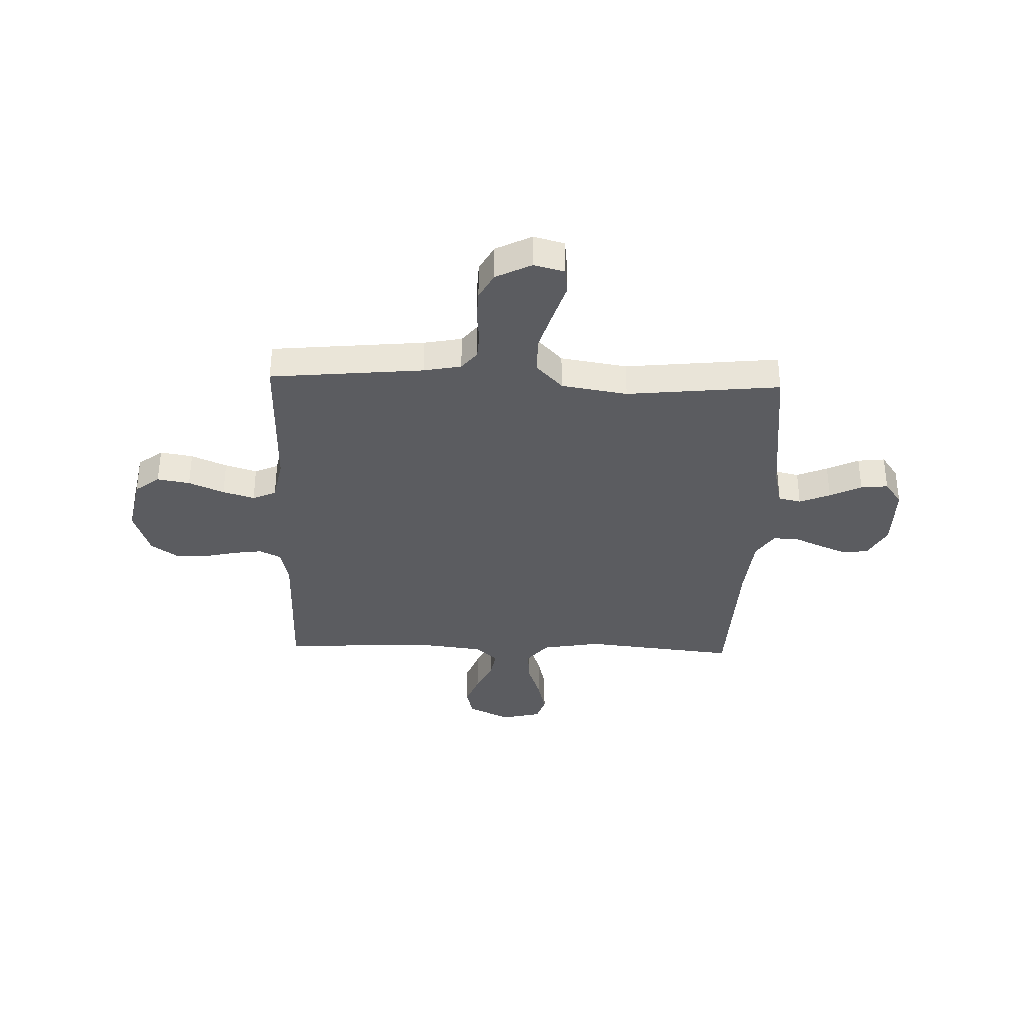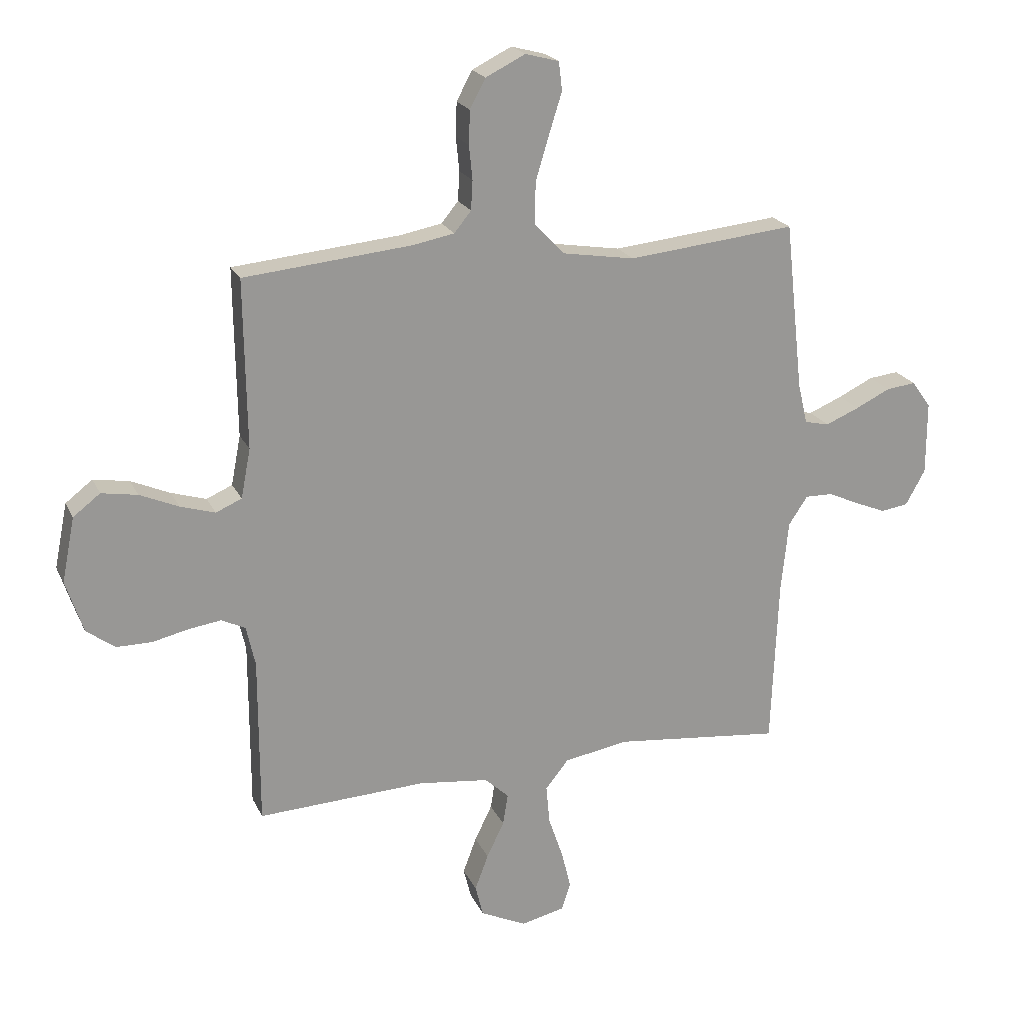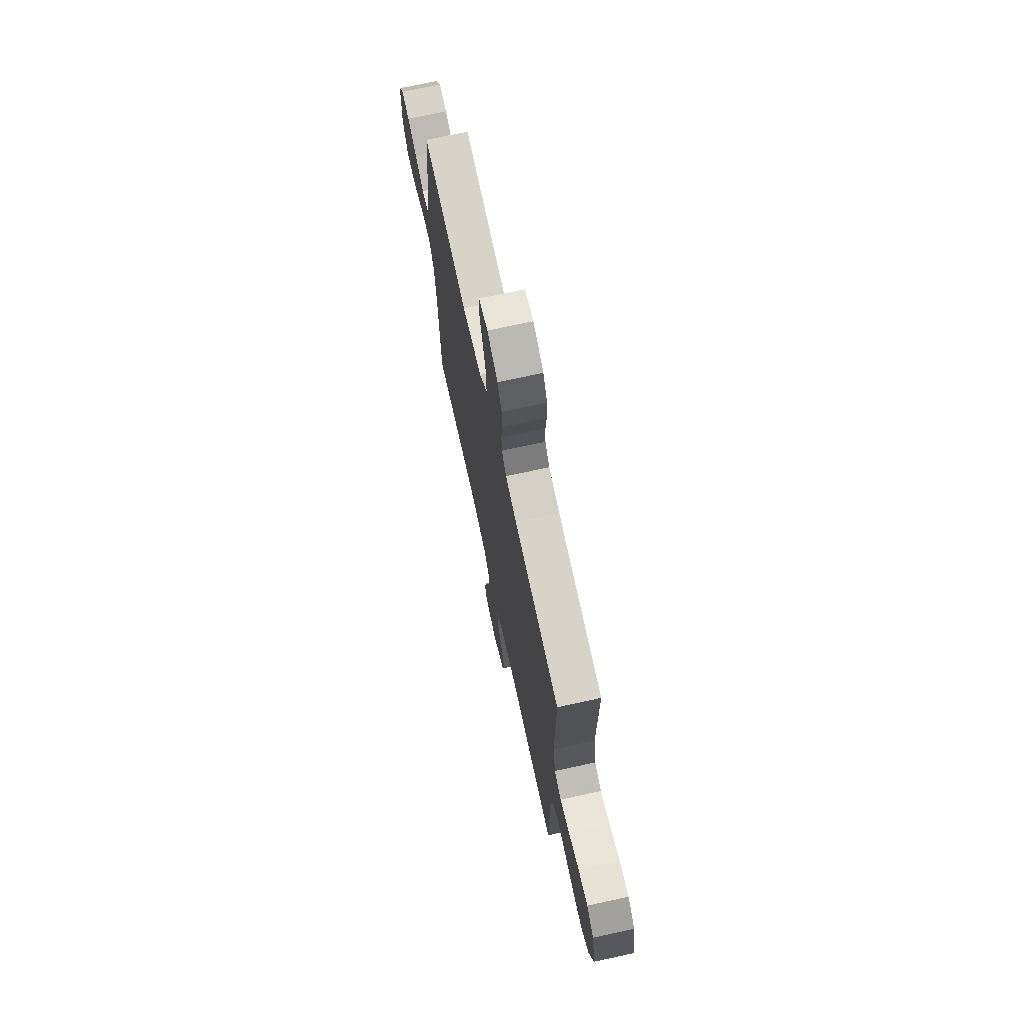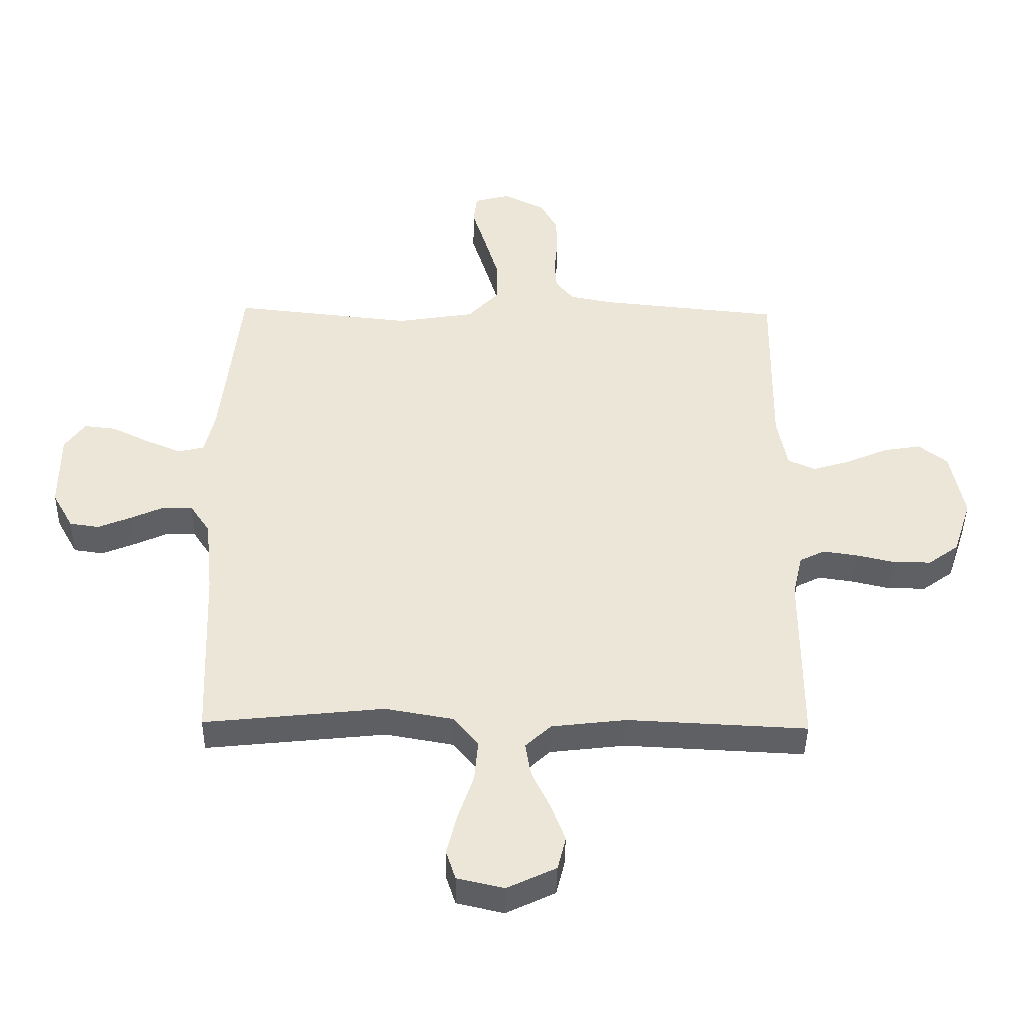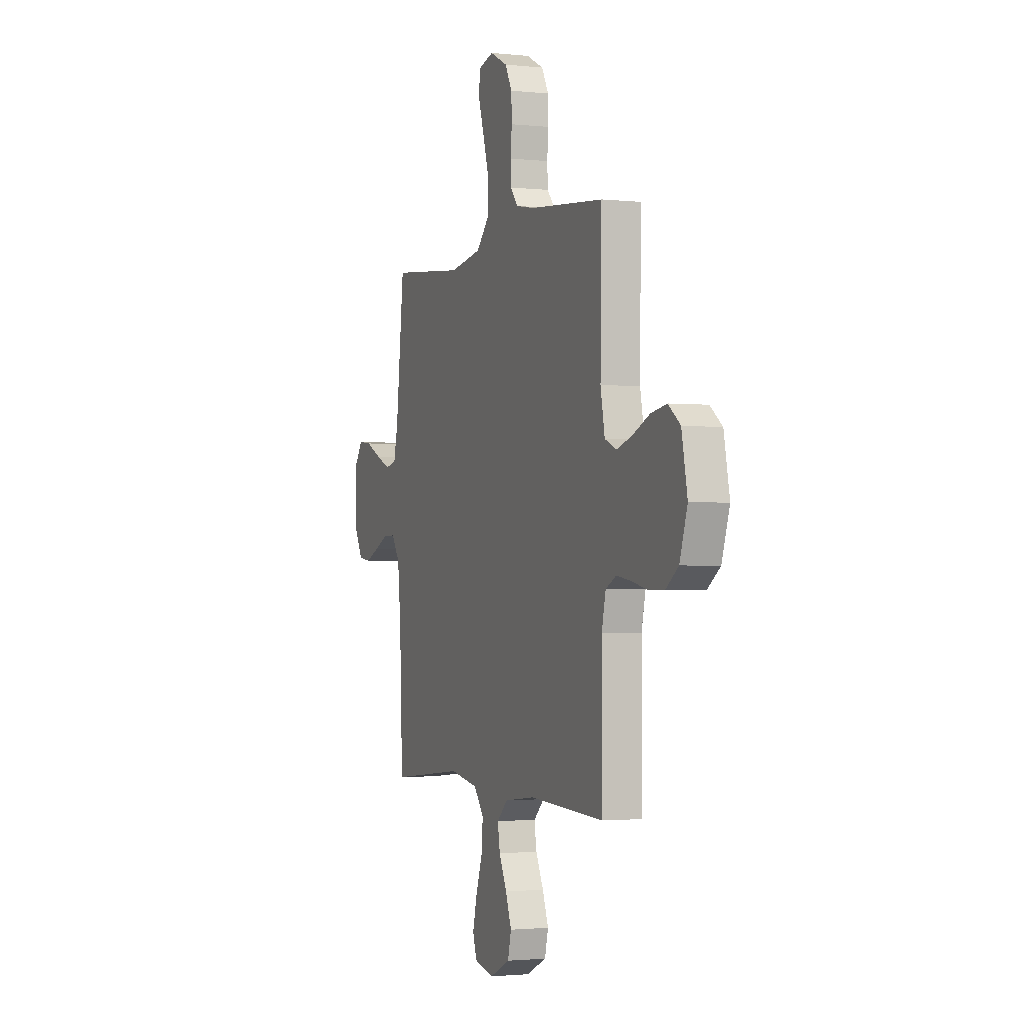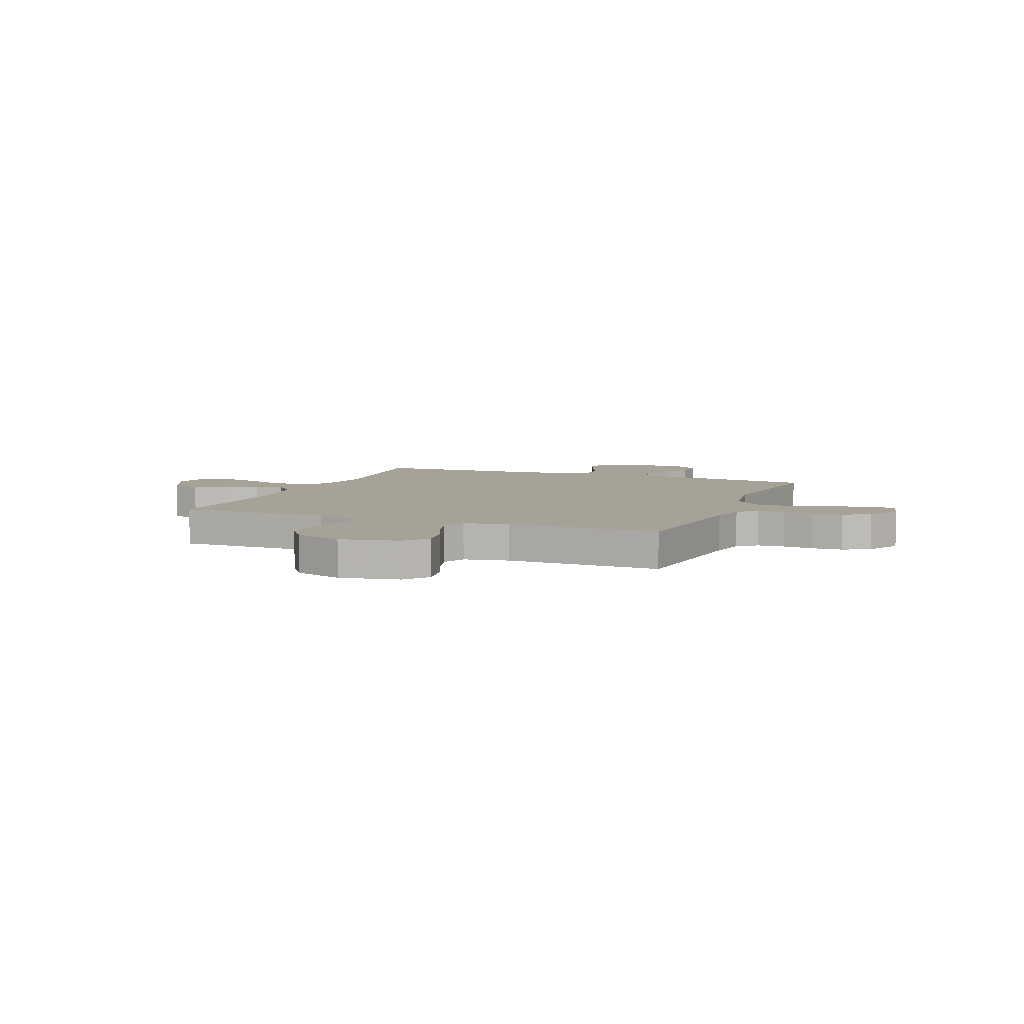
<metadata>
{"format":"obj","ext":"obj","renderer":"f3d","projection":"perspective","resolution":1024,"background":"white","views":[{"elev":-35.3,"azim":-1.9,"up":"+Y"},{"elev":21.1,"azim":-19.6,"up":"+Z"},{"elev":71.3,"azim":-102.3,"up":"+Z"},{"elev":-42.5,"azim":179.0,"up":"+Z"},{"elev":-1.8,"azim":-111.2,"up":"+Z"},{"elev":6.4,"azim":-68.0,"up":"+Y"}]}
</metadata>
<code>
v 0.5 0.07 -0.5
v 0.2 0.07 -0.468
v 0.086 0.07 -0.488
v 0.045 0.07 -0.539
v 0.051 0.07 -0.608
v 0.077 0.07 -0.684
v 0.094 0.07 -0.753
v 0.078 0.07 -0.802
v 0 0.07 -0.82
v -0.082 0.07 -0.781
v -0.096 0.07 -0.725
v -0.072 0.07 -0.661
v -0.041 0.07 -0.597
v -0.032 0.07 -0.541
v -0.075 0.07 -0.501
v -0.2 0.07 -0.486
v -0.5 0.07 -0.5
v -0.5 0.07 -0.2
v -0.516 0.07 -0.129
v -0.558 0.07 -0.108
v -0.615 0.07 -0.116
v -0.68 0.07 -0.131
v -0.743 0.07 -0.131
v -0.794 0.07 -0.094
v -0.825 0.07 0
v -0.802 0.07 0.115
v -0.754 0.07 0.152
v -0.69 0.07 0.141
v -0.621 0.07 0.111
v -0.559 0.07 0.092
v -0.513 0.07 0.112
v -0.496 0.07 0.2
v -0.5 0.07 0.5
v -0.2 0.07 0.529
v -0.127 0.07 0.543
v -0.097 0.07 0.58
v -0.094 0.07 0.632
v -0.1 0.07 0.692
v -0.098 0.07 0.752
v -0.07 0.07 0.804
v 0 0.07 0.839
v 0.06 0.07 0.823
v 0.066 0.07 0.772
v 0.043 0.07 0.699
v 0.019 0.07 0.619
v 0.019 0.07 0.545
v 0.071 0.07 0.49
v 0.2 0.07 0.469
v 0.5 0.07 0.5
v 0.533 0.07 0.2
v 0.55 0.07 0.127
v 0.594 0.07 0.117
v 0.654 0.07 0.142
v 0.716 0.07 0.172
v 0.769 0.07 0.178
v 0.803 0.07 0.13
v 0.803 0.07 0
v 0.768 0.07 -0.063
v 0.719 0.07 -0.07
v 0.663 0.07 -0.047
v 0.608 0.07 -0.022
v 0.559 0.07 -0.021
v 0.525 0.07 -0.072
v 0.512 0.07 -0.2
v 0.5 0 -0.5
v 0.2 0 -0.468
v 0.086 0 -0.488
v 0.045 0 -0.539
v 0.051 0 -0.608
v 0.077 0 -0.684
v 0.094 0 -0.753
v 0.078 0 -0.802
v 0 0 -0.82
v -0.082 0 -0.781
v -0.096 0 -0.725
v -0.072 0 -0.661
v -0.041 0 -0.597
v -0.032 0 -0.541
v -0.075 0 -0.501
v -0.2 0 -0.486
v -0.5 0 -0.5
v -0.5 0 -0.2
v -0.516 0 -0.129
v -0.558 0 -0.108
v -0.615 0 -0.116
v -0.68 0 -0.131
v -0.743 0 -0.131
v -0.794 0 -0.094
v -0.825 0 0
v -0.802 0 0.115
v -0.754 0 0.152
v -0.69 0 0.141
v -0.621 0 0.111
v -0.559 0 0.092
v -0.513 0 0.112
v -0.496 0 0.2
v -0.5 0 0.5
v -0.2 0 0.529
v -0.127 0 0.543
v -0.097 0 0.58
v -0.094 0 0.632
v -0.1 0 0.692
v -0.098 0 0.752
v -0.07 0 0.804
v 0 0 0.839
v 0.06 0 0.823
v 0.066 0 0.772
v 0.043 0 0.699
v 0.019 0 0.619
v 0.019 0 0.545
v 0.071 0 0.49
v 0.2 0 0.469
v 0.5 0 0.5
v 0.533 0 0.2
v 0.55 0 0.127
v 0.594 0 0.117
v 0.654 0 0.142
v 0.716 0 0.172
v 0.769 0 0.178
v 0.803 0 0.13
v 0.803 0 0
v 0.768 0 -0.063
v 0.719 0 -0.07
v 0.663 0 -0.047
v 0.608 0 -0.022
v 0.559 0 -0.021
v 0.525 0 -0.072
v 0.512 0 -0.2
f 58 59 60 61
f 56 57 58 61
f 56 61 62
f 53 54 55 56
f 52 53 56 62
f 51 52 62 63
f 48 49 50
f 47 48 50 51
f 41 42 43 44
f 41 44 45
f 40 41 45 46
f 37 38 39 40
f 36 37 40 46
f 32 33 34
f 31 32 34 35
f 26 27 28 29
f 26 29 30
f 25 26 30
f 24 25 30
f 21 22 23 24
f 20 21 24 30
f 19 20 30 31
f 16 17 18
f 15 16 18 19
f 10 11 12 13
f 8 9 10 13
f 8 13 14
f 5 6 7 8
f 5 8 14
f 4 5 14 15
f 64 1 2
f 63 64 2 3
f 47 51 63 3
f 35 36 46 47
f 19 31 35 47
f 15 19 47
f 3 4 15 47
f 125 124 123 122
f 125 122 121 120
f 126 125 120
f 120 119 118 117
f 126 120 117 116
f 127 126 116 115
f 114 113 112
f 115 114 112 111
f 108 107 106 105
f 109 108 105
f 110 109 105 104
f 104 103 102 101
f 110 104 101 100
f 98 97 96
f 99 98 96 95
f 93 92 91 90
f 94 93 90
f 94 90 89
f 94 89 88
f 88 87 86 85
f 94 88 85 84
f 95 94 84 83
f 82 81 80
f 83 82 80 79
f 77 76 75 74
f 77 74 73 72
f 78 77 72
f 72 71 70 69
f 78 72 69
f 79 78 69 68
f 66 65 128
f 67 66 128 127
f 67 127 115 111
f 111 110 100 99
f 111 99 95 83
f 111 83 79
f 111 79 68 67
f 1 65 66 2
f 2 66 67 3
f 3 67 68 4
f 4 68 69 5
f 5 69 70 6
f 6 70 71 7
f 7 71 72 8
f 8 72 73 9
f 9 73 74 10
f 10 74 75 11
f 11 75 76 12
f 12 76 77 13
f 13 77 78 14
f 14 78 79 15
f 15 79 80 16
f 16 80 81 17
f 17 81 82 18
f 18 82 83 19
f 19 83 84 20
f 20 84 85 21
f 21 85 86 22
f 22 86 87 23
f 23 87 88 24
f 24 88 89 25
f 25 89 90 26
f 26 90 91 27
f 27 91 92 28
f 28 92 93 29
f 29 93 94 30
f 30 94 95 31
f 31 95 96 32
f 32 96 97 33
f 33 97 98 34
f 34 98 99 35
f 35 99 100 36
f 36 100 101 37
f 37 101 102 38
f 38 102 103 39
f 39 103 104 40
f 40 104 105 41
f 41 105 106 42
f 42 106 107 43
f 43 107 108 44
f 44 108 109 45
f 45 109 110 46
f 46 110 111 47
f 47 111 112 48
f 48 112 113 49
f 49 113 114 50
f 50 114 115 51
f 51 115 116 52
f 52 116 117 53
f 53 117 118 54
f 54 118 119 55
f 55 119 120 56
f 56 120 121 57
f 57 121 122 58
f 58 122 123 59
f 59 123 124 60
f 60 124 125 61
f 61 125 126 62
f 62 126 127 63
f 63 127 128 64
f 64 128 65 1

</code>
